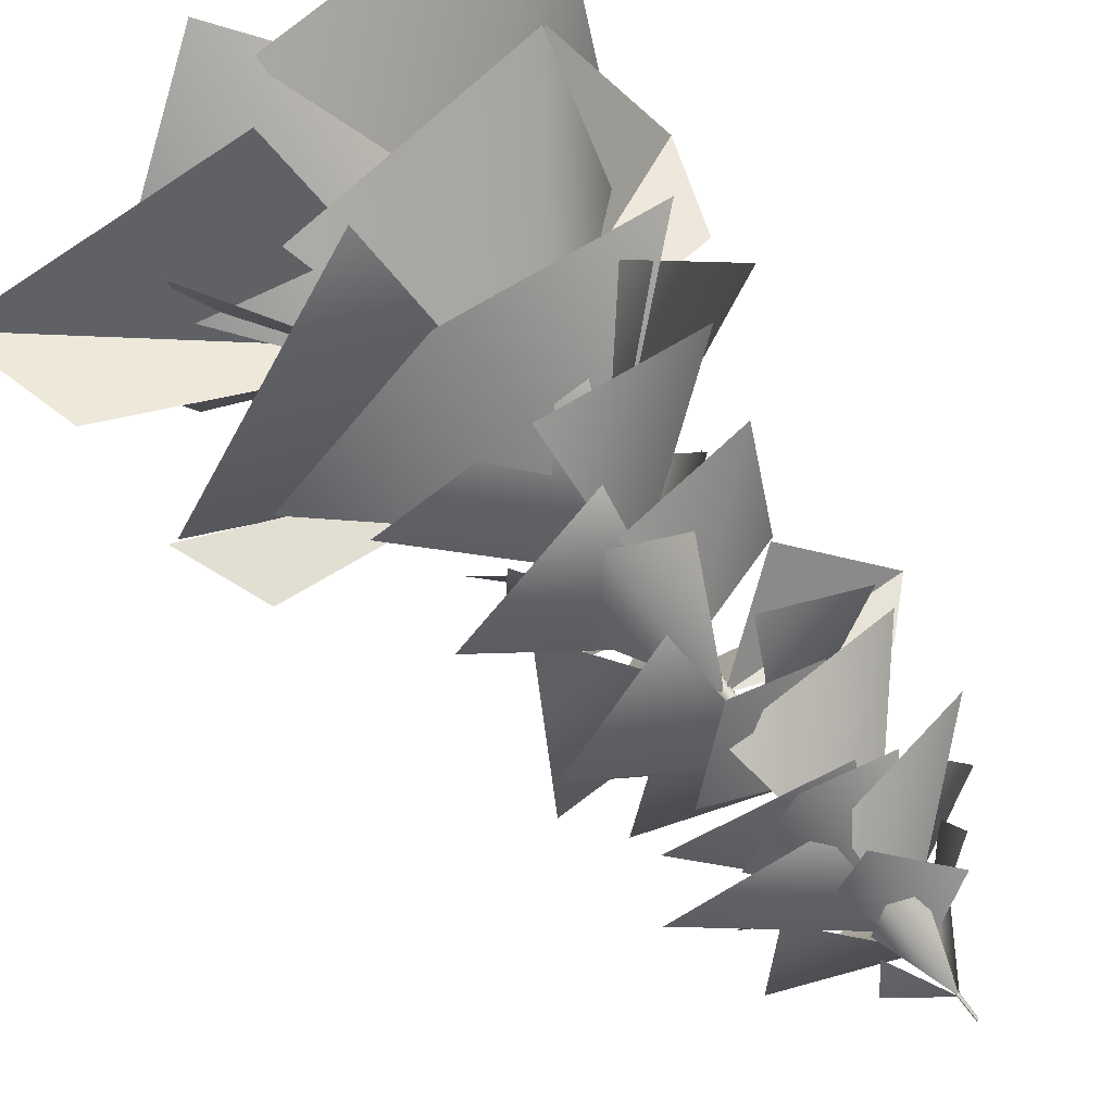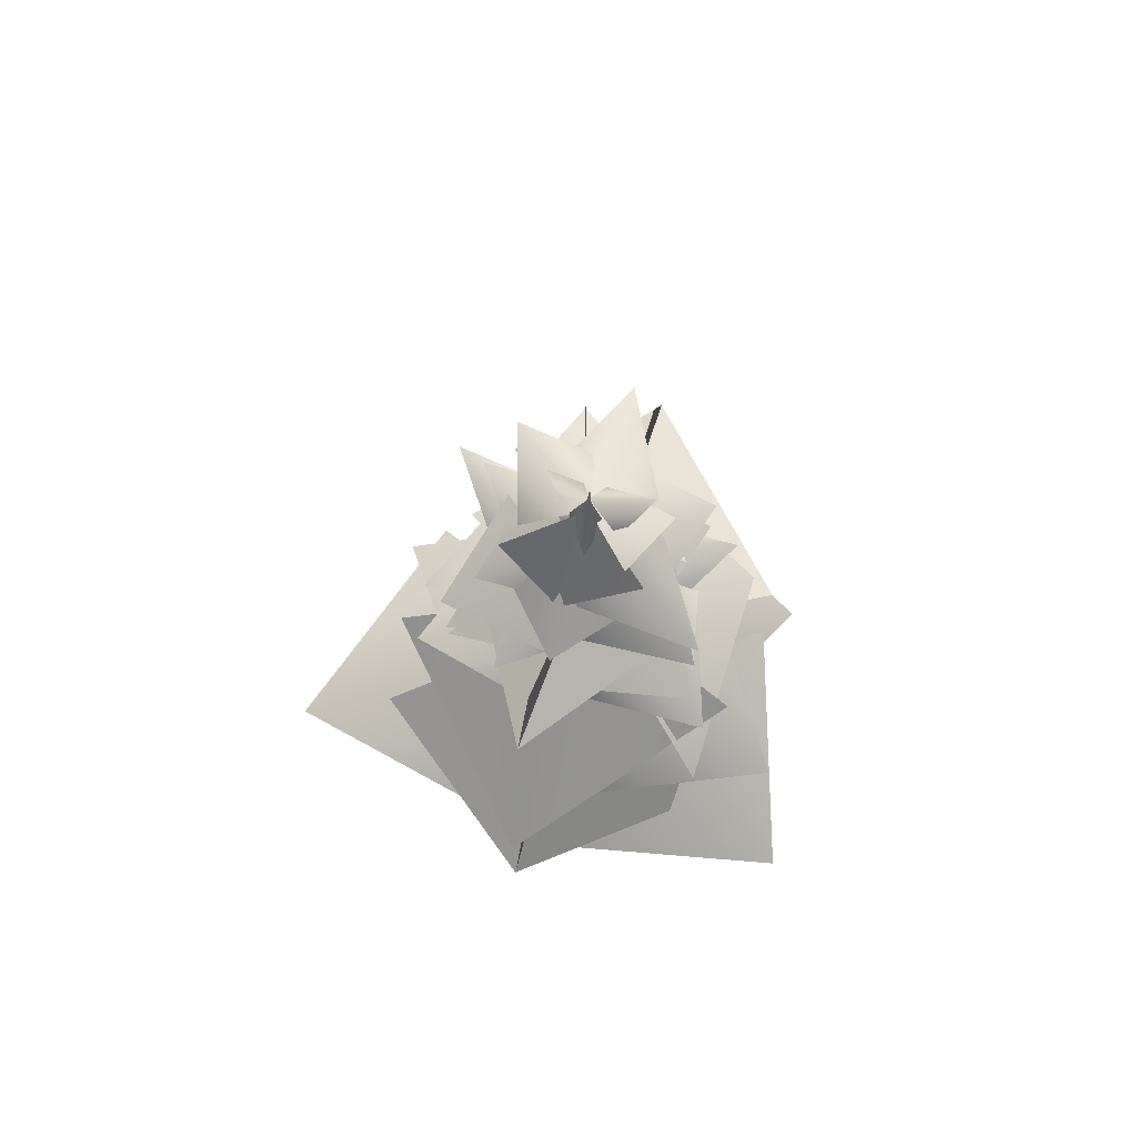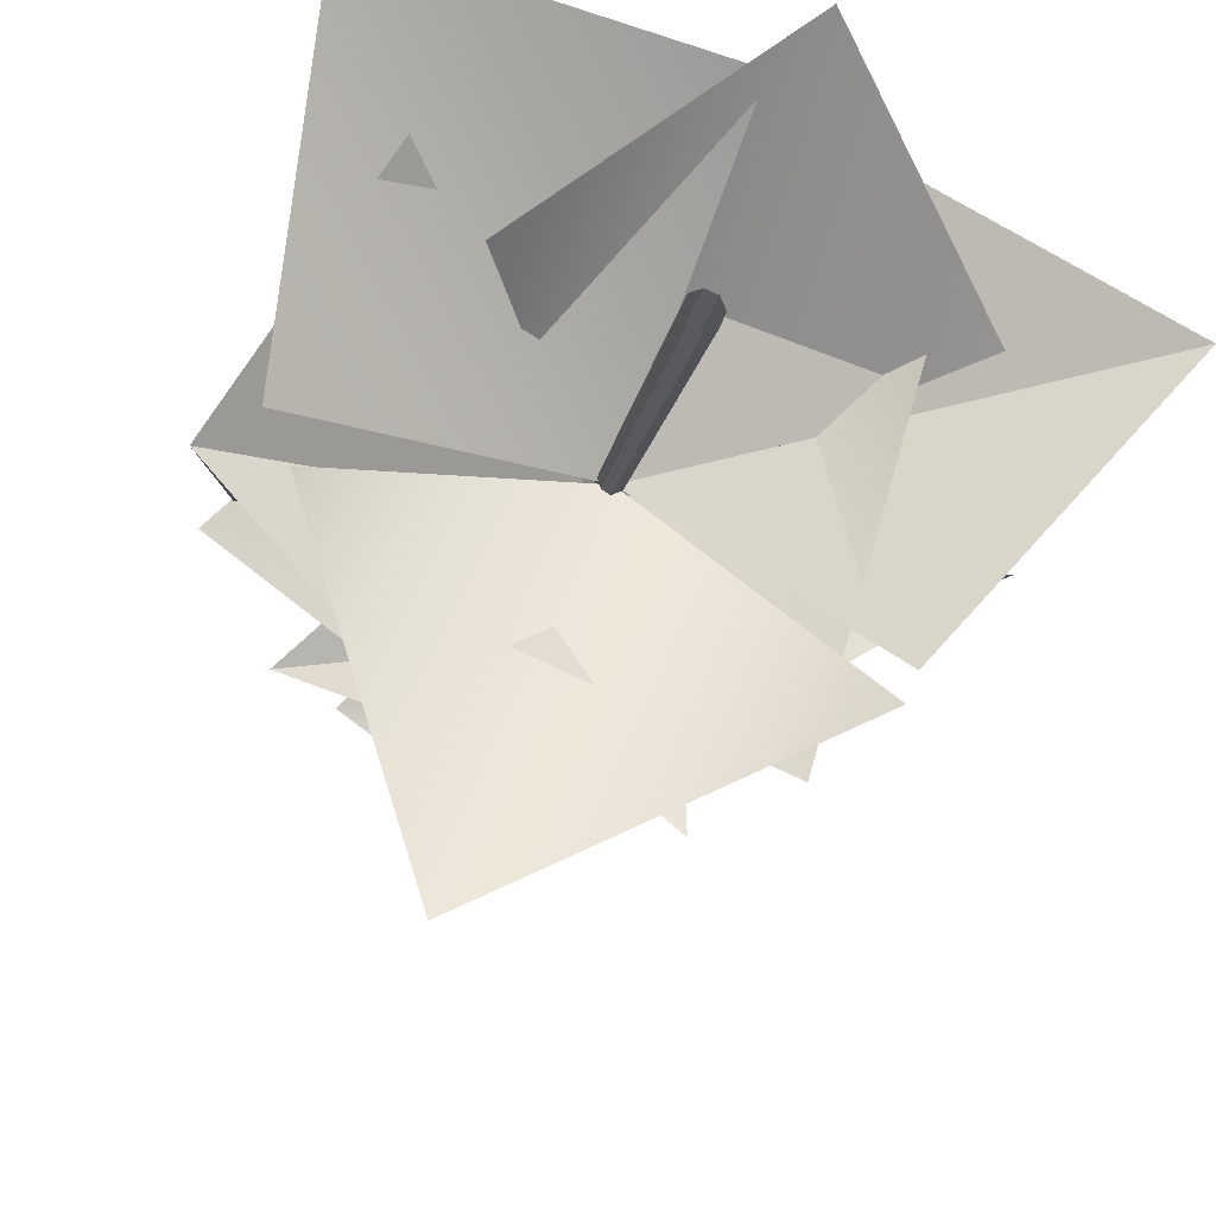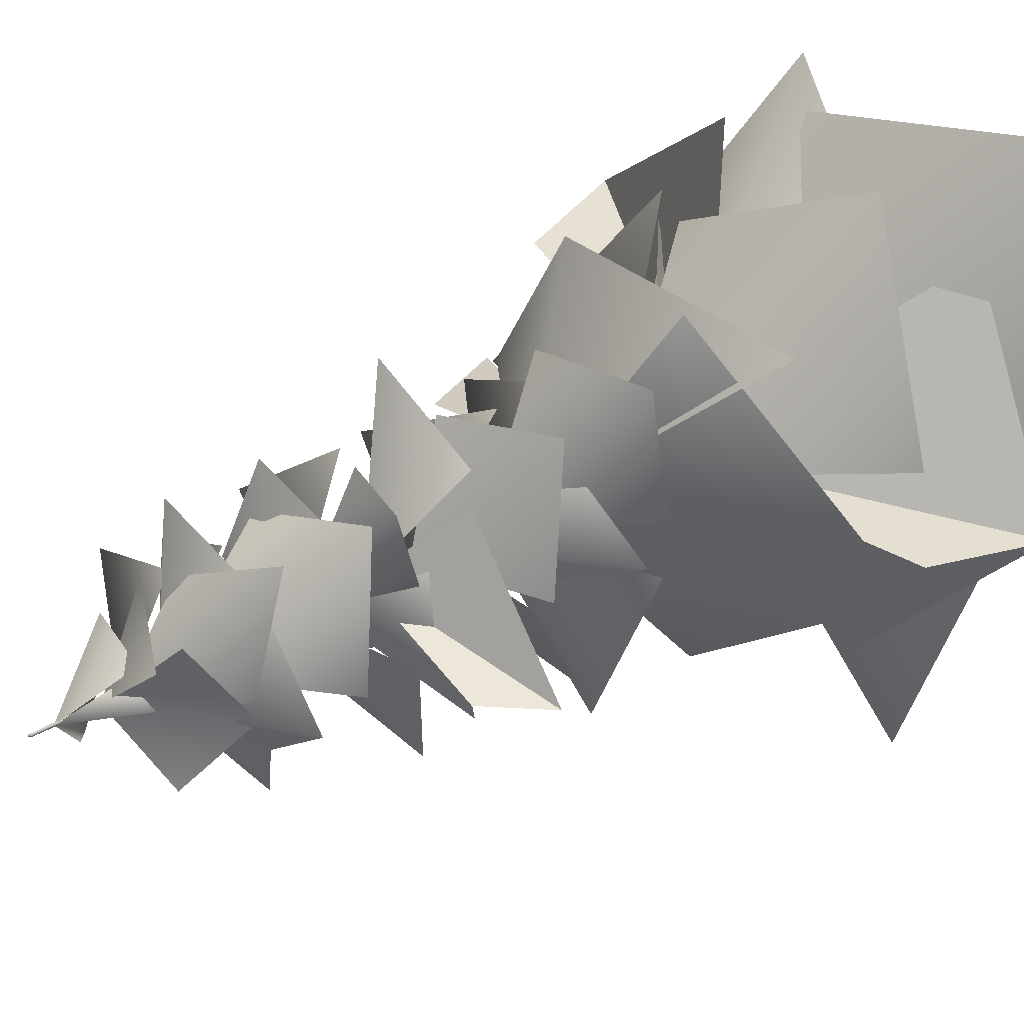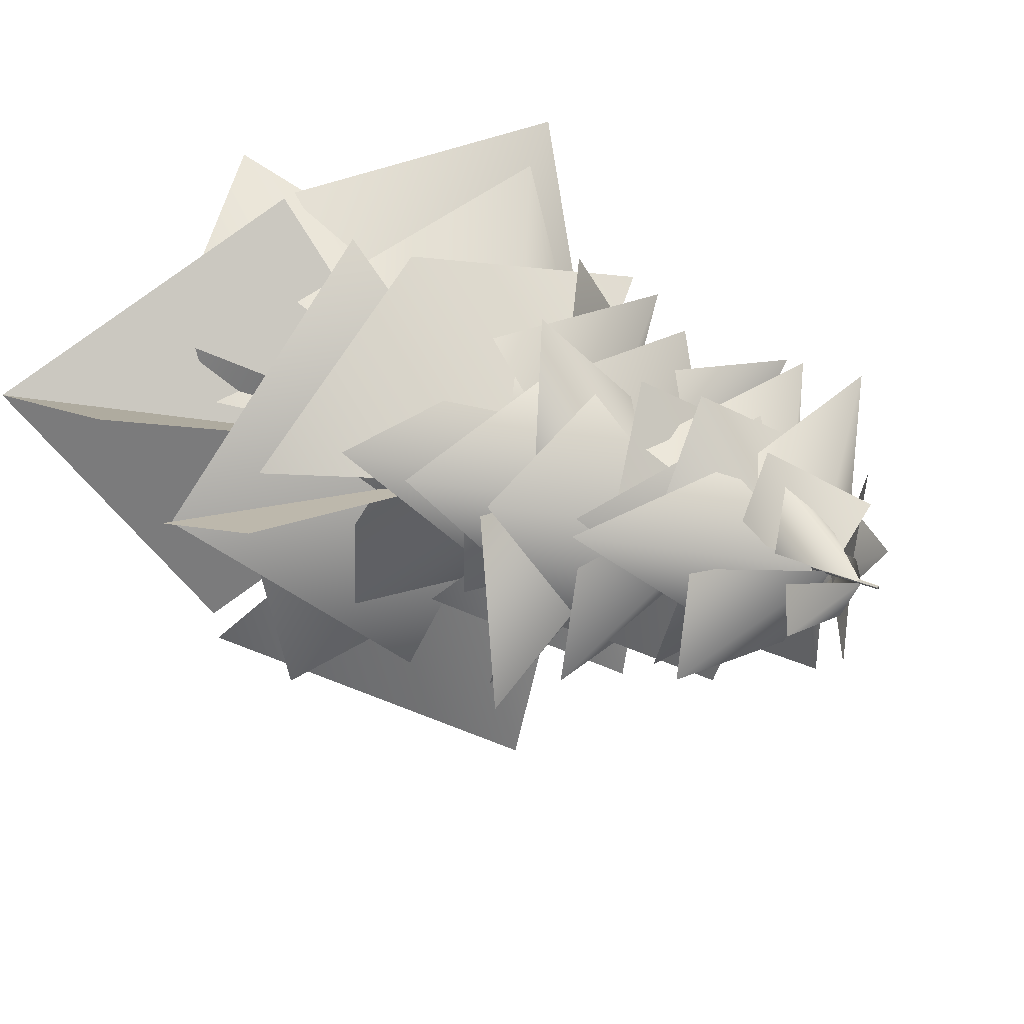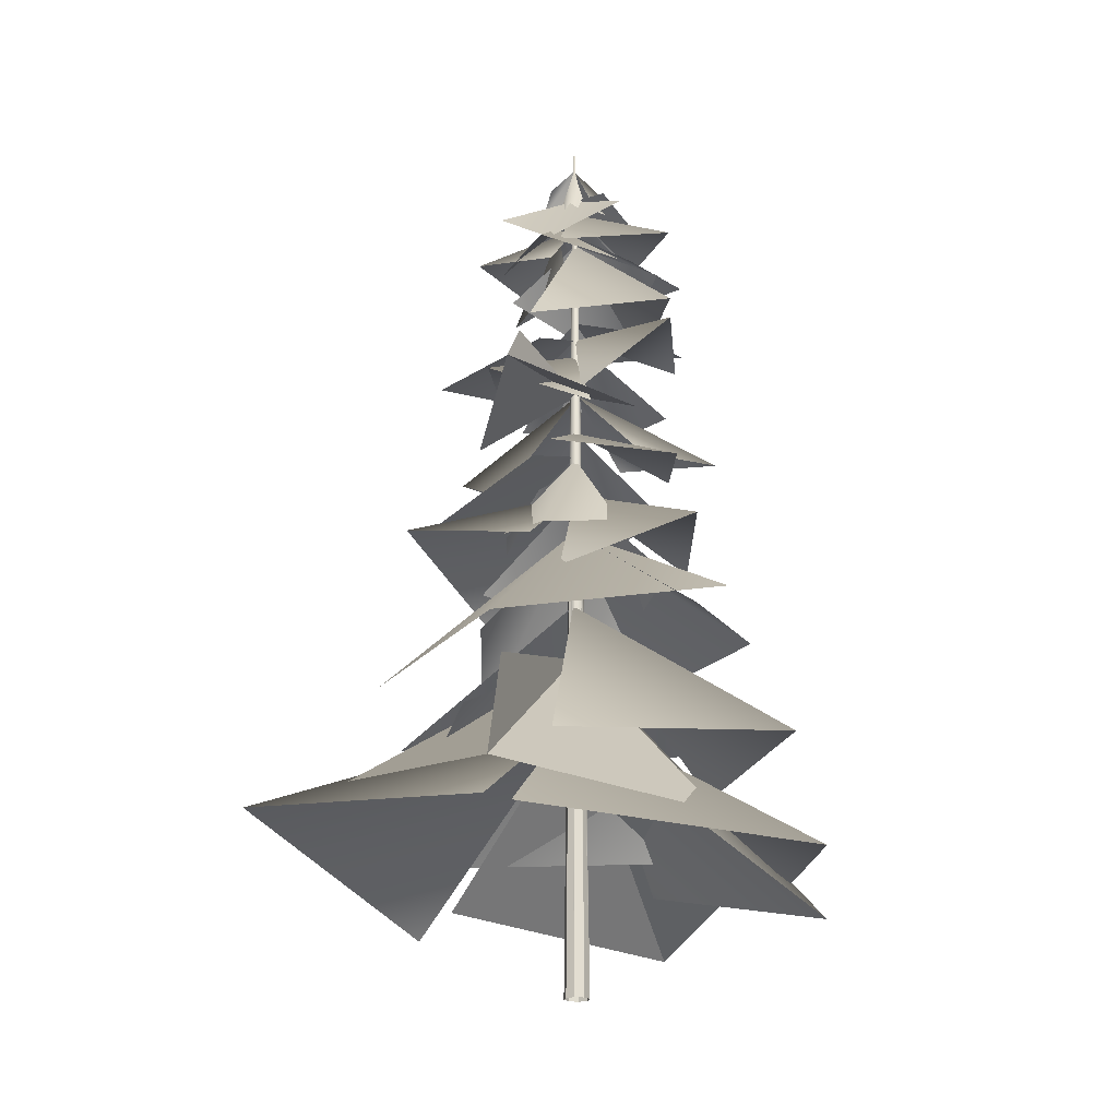
<metadata>
{"format":"obj","ext":"obj","renderer":"f3d","projection":"perspective","resolution":1024,"background":"white","views":[{"elev":56.1,"azim":147.9,"up":"+Z"},{"elev":78.1,"azim":-80.4,"up":"+Y"},{"elev":-17.3,"azim":-10.1,"up":"+Z"},{"elev":31.7,"azim":-131.1,"up":"+Z"},{"elev":10.3,"azim":153.1,"up":"+Z"},{"elev":-21.5,"azim":-79.7,"up":"+Y"}]}
</metadata>
<code>
o trees_elka_1_02_1
v 0.04866 3.451 -0.04866
v 0.08566 -1.187 -0.08566
v 0 -1.187 -0.1211
v 0 3.451 -0.06882
v -0.08566 -1.187 -0.08566
v -0.04866 3.451 -0.04866
v -0.1211 -1.187 0
v -0.06882 3.451 0
v -0.08566 -1.187 0.08566
v -0.04866 3.451 0.04866
v 0 -1.187 0.1211
v 0 3.451 0.06882
v 0.08566 -1.187 0.08566
v 0.04866 3.451 0.04866
v 0.1211 -1.187 0
v 0.06882 3.451 0
v 0.01174 7.709 -0
v 0.00833 7.706 -0.00833
v 0 7.7 -0.01186
v -0.008434 7.695 -0.008435
v -0.01195 7.694 -0
v -0.00842 7.697 0.00842
v 0 7.702 0.01183
v 0.008316 7.708 0.008316
v 0.01597 1.528 -0.01466
v 3.094 -0.2394 0.3949
v 1.407 -0.01446 -1.514
v 0.9457 0.512 1.943
v -1.168 0.4438 -2.885
v -1.978 0.2414 -0.4697
v 1.246 -0.3281 -1.798
v -1.878 -0.3281 2.446
v 0.6187 -0.05169 1.939
v -2.144 0.1215 -0.1881
v 2.698 0.922 0.3275
v -0.05948 2.615 -0.01466
v 2.384 1.647 -0.3899
v 0.2457 1.339 -1.774
v 0.731 1.374 1.678
v -1.054 0.9319 2.168
v 1.012 0.906 1.152
v -1.659 0.906 0.07261
v 0.01598 3.416 -0.01467
v 0.9442 1.823 -1.128
v -0.579 2.247 -0.8156
v 1.109 2.247 0.48
v -2.366 1.773 -0.3426
v -0.6751 2.495 1.563
v -0.22 1.848 -1.894
v 0.6982 2.387 1.628
v 1.836 2.081 0.01297
v -1.386 2.081 1.347
v 2e-06 3.811 -0
v 1.446 2.747 0.2379
v 0.01156 2.819 -0.9323
v -0.2373 2.819 0.9328
v -0.6391 3.29 -1.549
v -1.076 3.009 -0.2456
v 0.6639 2.641 -0.9626
v -1.022 3.115 1.328
v 0.3253 3.009 1.055
v -0.8505 2.746 -0.005279
v 2e-06 4.199 3e-06
v 0.632 3.127 -0.8243
v -0.2027 3.322 -0.6533
v 0.7226 3.322 0.05677
v -1.03 3.127 -0.1352
v -0.4644 3.322 0.5022
v -0.3121 3.322 -0.6542
v 2e-06 4.225 -7e-06
v -0.5464 3.324 -1.318
v -0.7171 3.952 -0.2896
v 0.5638 3.731 -0.8205
v 3e-06 4.484 -6e-06
v -0.8681 3.795 1.132
v 0.2785 3.989 0.8973
v -0.9925 3.989 -0.07797
v 1.415 3.795 0.1857
v 0.3293 3.55 -0.7358
v 0.1202 3.55 0.8525
v 0.01984 4.906 0.0175
v 1.031 4.45 -1.381
v -0.08102 3.821 -0.7482
v 0.8396 3.821 -0.04175
v -1.709 4.557 -0.3493
v -0.6224 4.434 0.712
v -0.4118 4.184 -0.8872
v 0.57 4.272 1.344
v 0.6382 4.304 0.3524
v -0.2436 4.106 0.7176
v -1.304 5.017 -0.315
v 0.01494 2.093 -0.01423
v 0.947 -0.3281 2.244
v 2.008 0.1846 0.4408
v -0.9052 0.4219 0.9934
v -2.506 0.4246 -0.3239
v -1.376 0.1468 1.485
v -0.9148 0.7162 -1.971
v -2.19 1.441 -0.2787
v -0.004052 2.093 -0.007382
v 0.8626 0.3192 -2.074
v -1.41 1.253 -0.7878
v 1.708 0.4595 0.7734
v 0 5.337 -4e-06
v -1.042 4.771 -0.6763
v -0.5206 4.593 0.2503
v -0.03197 4.593 -0.661
v -0.004705 5.52 0.003112
v -0.5291 4.824 -1.262
v -0.884 5.131 -0.196
v 0.5363 5.131 -0.7843
v -0.8378 5.263 1.09
v -0.08316 5.013 1.031
v -0.4645 4.775 0.1408
v 1.353 4.978 0.1813
v 0.6074 4.819 -0.6589
v 0.4067 4.759 0.8654
v -0.004702 5.715 0.003113
v 0.785 4.976 -1.09
v -0.0835 5.019 -0.5951
v 0.6357 5.019 -0.04317
v 0.4251 5.448 1.04
v 0.7161 5.601 0.1663
v -0.4482 5.342 0.6486
v 0.01511 6.63 0.003104
v -0.8378 5.469 1.09
v 0.4605 5.488 0.6178
v -0.7592 5.488 -0.3181
v 1.098 5.781 0.2094
v 0.05515 6.045 -0.6589
v -0.0855 6.147 0.8654
v -0.1147 6.77 -0.1531
v 0.675 6.083 -0.7538
v -0.1935 6.201 -0.0654
v 0.5258 6.522 0.2551
v -1.117 6.15 -0.143
v -0.5064 6.135 0.5457
v -0.3419 6.135 -0.7036
v 0.4251 6.241 1.04
v 0.7161 6.135 0.1663
v -0.4482 6.135 0.6486
v -0.0047 6.81 0.003103
v -0.5291 6.183 -0.8917
v -0.5988 6.176 -0.1314
v 0.3609 6.176 -0.5289
v -0.0047 6.987 0.003105
v -0.8378 6.2 1.09
v 0.1759 6.353 0.5849
v -0.6482 6.353 -0.04745
v 1.353 6.2 0.1813
v 0.4089 6.353 -0.4442
v 0.2733 6.353 0.5857
v -0.008569 7.146 0.001462
v 0.785 6.577 -0.7424
v -0.08349 6.48 -0.5951
v 0.6357 6.48 -0.04318
v -0.6918 6.359 -0.143
v -0.5064 6.803 0.5457
v -0.3419 6.803 -0.7036
v 0.1647 6.649 0.71
v 0.3531 6.597 0.1793
v -0.4237 6.964 0.3704
v -0.00039 7.512 -0.005051
v 0.2851 7.106 -0.402
v 0.01912 7.309 -0.2506
v 0.2394 7.009 -0.08156
v -0.3408 6.933 0.01377
v -0.0583 6.958 0.1474
v -0.01707 6.958 -0.1657
v 0.2167 6.951 0.5321
v 0.2645 6.914 0.1009
v -0.137 6.914 0.2672
v 0.01598 2.615 -0.01466
v 2.459 1.647 -0.3899
v 2.101 2.509 -0.3554
f 1 2 3
f 4 1 3
f 4 3 5
f 6 4 5
f 6 5 7
f 8 6 7
f 8 7 9
f 10 8 9
f 10 9 11
f 12 10 11
f 12 11 13
f 14 12 13
f 14 13 15
f 16 14 15
f 16 15 2
f 1 16 2
f 17 18 19
f 17 19 20
f 17 20 21
f 17 21 22
f 17 22 23
f 24 17 23
f 1 4 19
f 18 1 19
f 4 6 20
f 19 4 20
f 20 6 8
f 21 20 8
f 21 8 10
f 22 21 10
f 22 10 12
f 23 22 12
f 23 12 14
f 24 23 14
f 24 14 16
f 17 24 16
f 16 1 18
f 17 16 18
f 25 26 27
f 26 25 28
f 25 29 30
f 29 25 31
f 25 32 33
f 32 25 34
f 25 26 35
f 36 37 38
f 37 36 39
f 36 40 41
f 40 36 42
f 43 44 45
f 44 43 46
f 43 47 48
f 47 43 49
f 43 50 51
f 50 43 52
f 53 54 55
f 54 53 56
f 53 57 58
f 57 53 59
f 53 60 61
f 60 53 62
f 63 64 65
f 64 63 66
f 63 67 68
f 67 63 69
f 70 71 72
f 71 70 73
f 74 75 76
f 75 74 77
f 74 78 79
f 78 74 80
f 81 82 83
f 82 81 84
f 81 85 86
f 85 81 87
f 81 88 89
f 88 81 90
f 81 85 91
f 92 93 94
f 93 92 95
f 92 96 97
f 96 92 98
f 92 96 99
f 100 101 102
f 101 100 103
f 104 105 106
f 105 104 107
f 108 109 110
f 109 108 111
f 108 112 113
f 112 108 114
f 108 115 116
f 115 108 117
f 118 119 120
f 119 118 121
f 118 122 123
f 122 118 124
f 125 126 127
f 126 125 128
f 125 129 130
f 129 125 131
f 132 133 134
f 133 132 135
f 132 136 137
f 136 132 138
f 132 139 140
f 139 132 141
f 142 143 144
f 143 142 145
f 146 147 148
f 147 146 149
f 146 150 151
f 150 146 152
f 153 154 155
f 154 153 156
f 153 157 158
f 157 153 159
f 153 160 161
f 160 153 162
f 163 164 165
f 164 163 166
f 163 167 168
f 167 163 169
f 163 170 171
f 170 163 172
f 173 174 175

</code>
